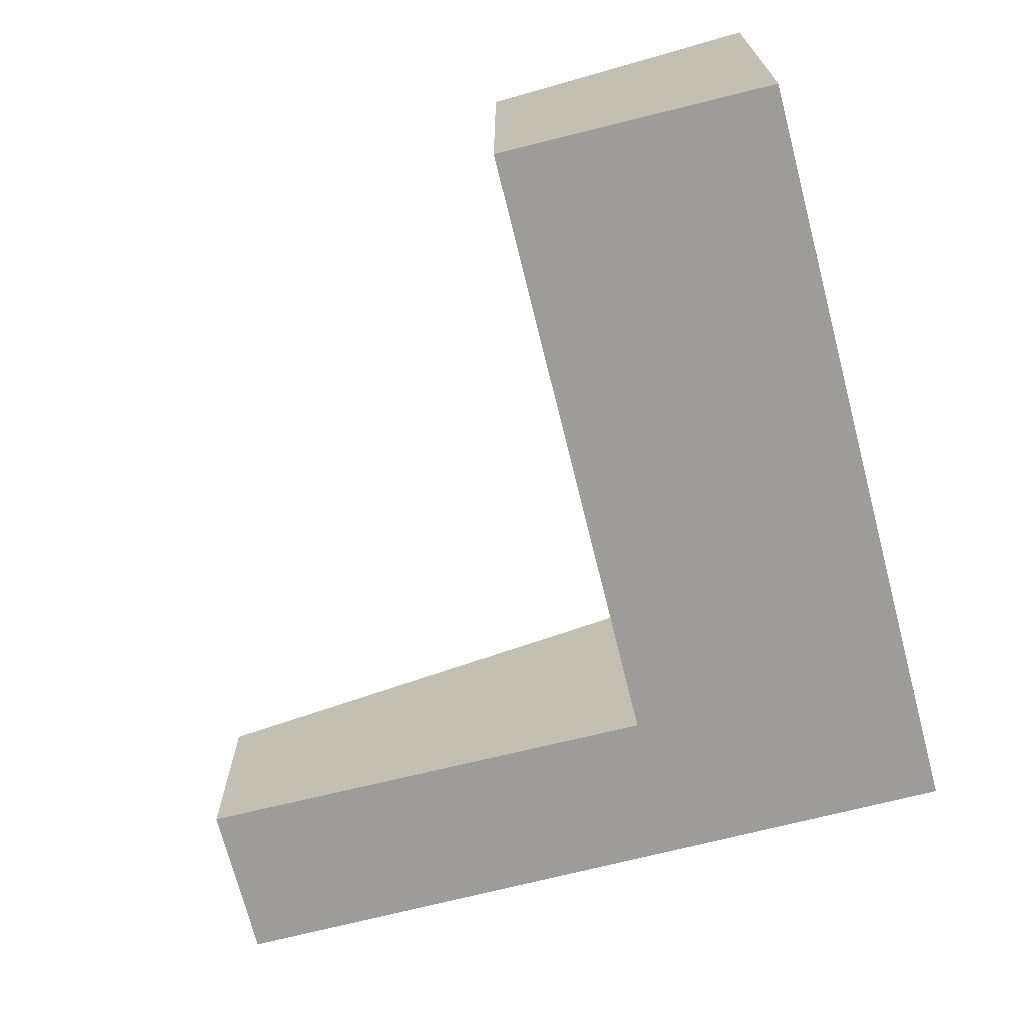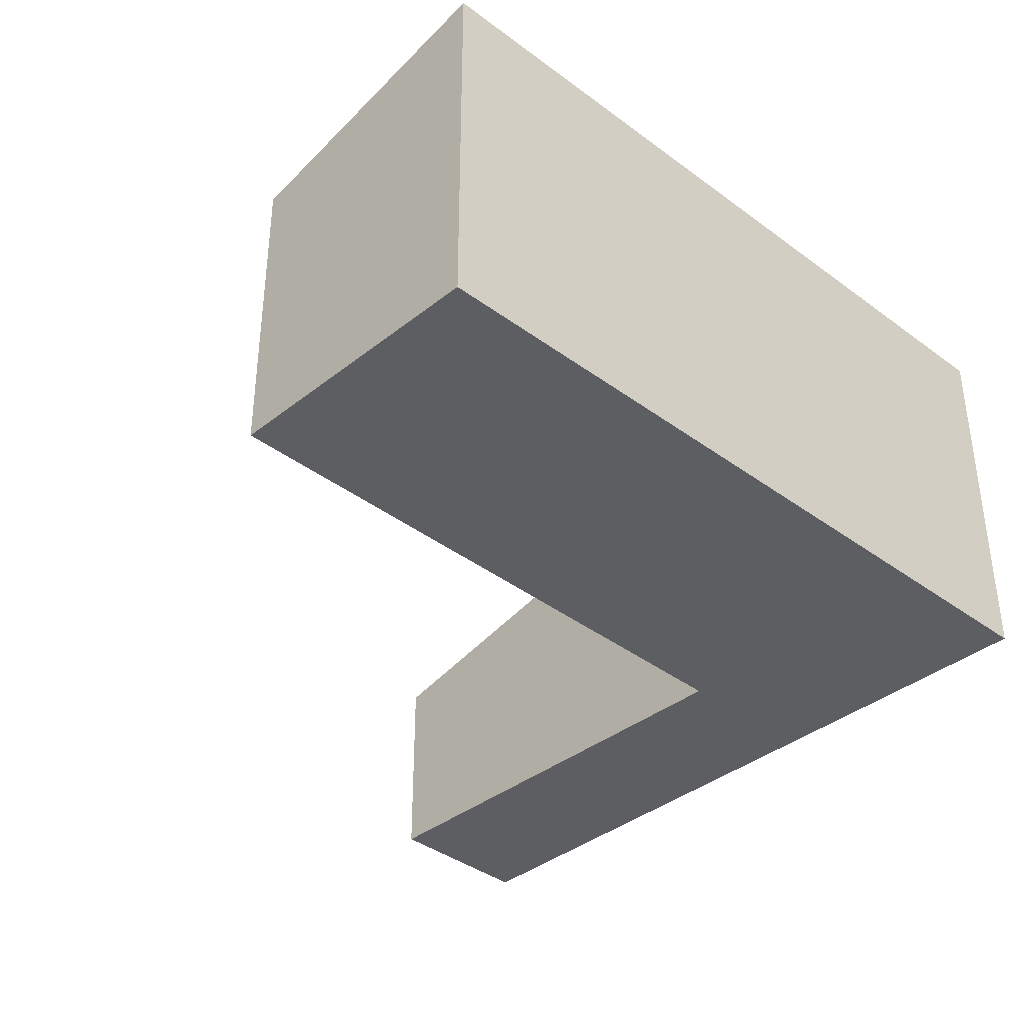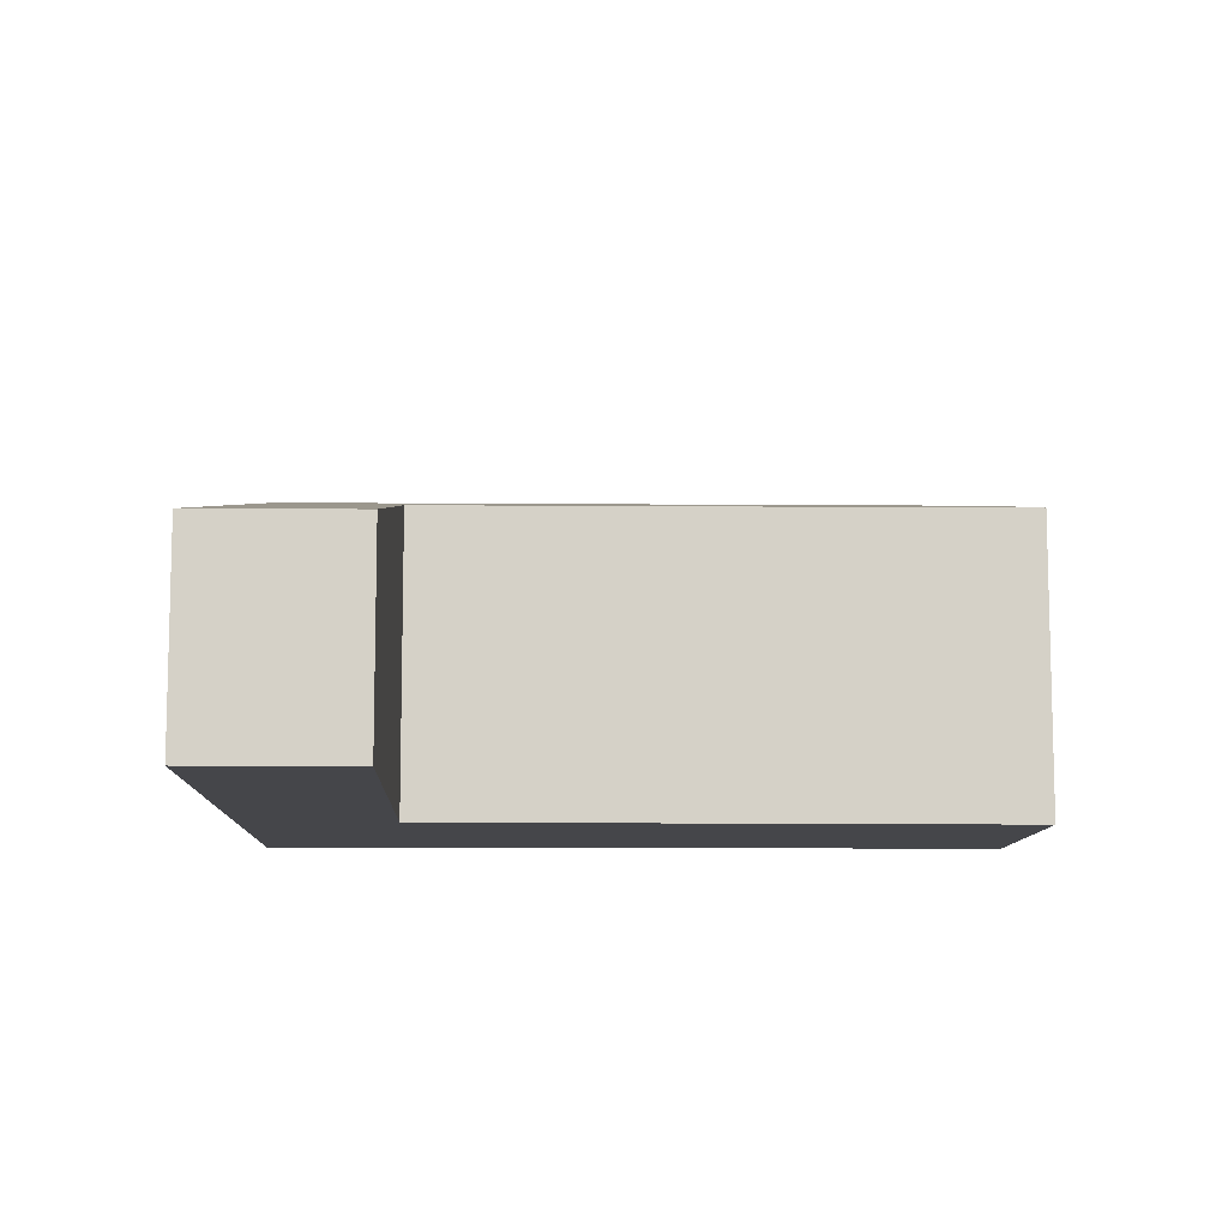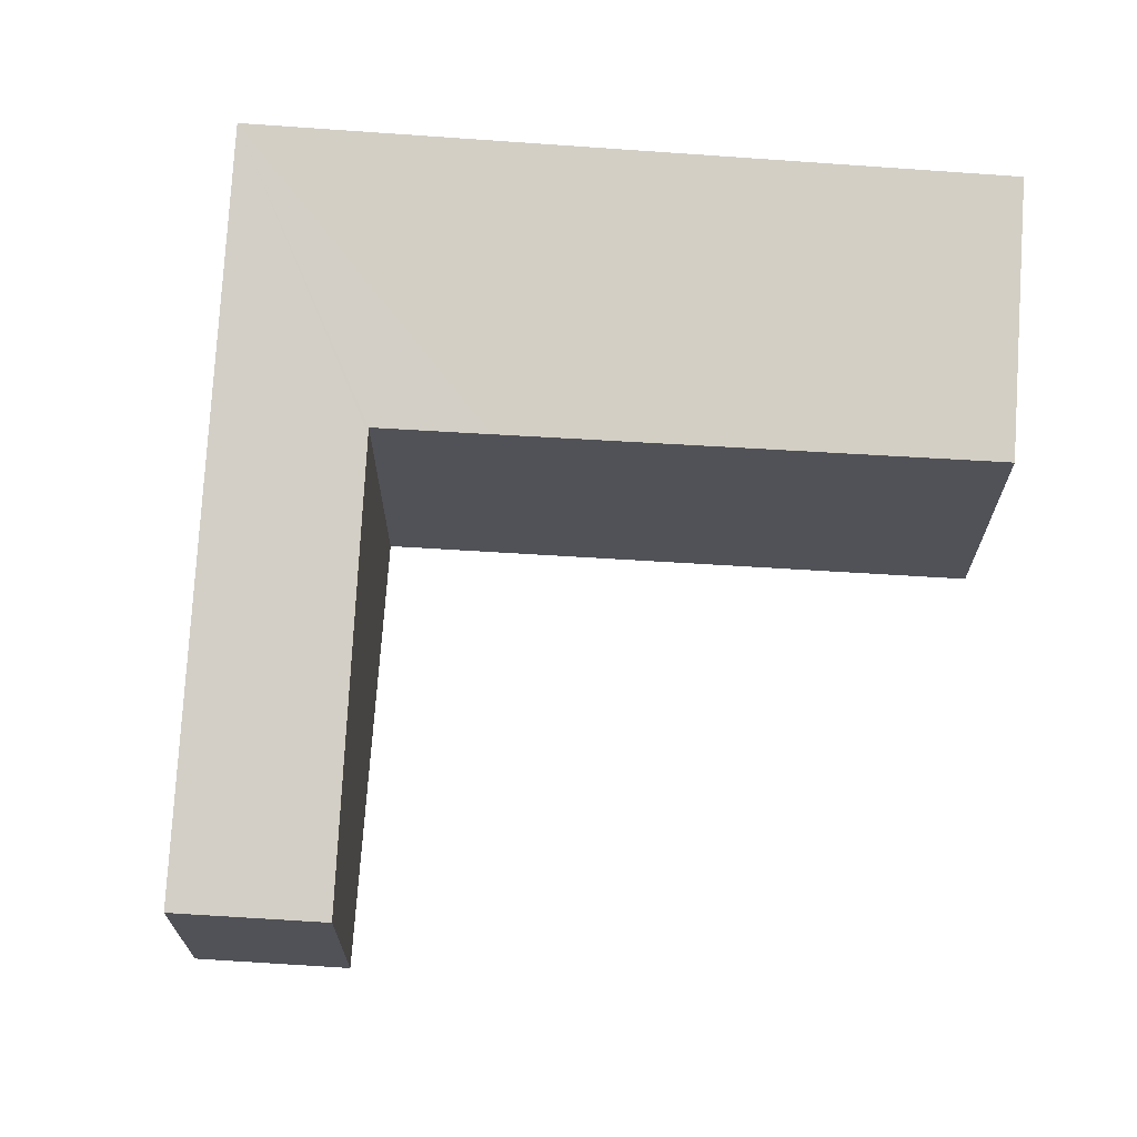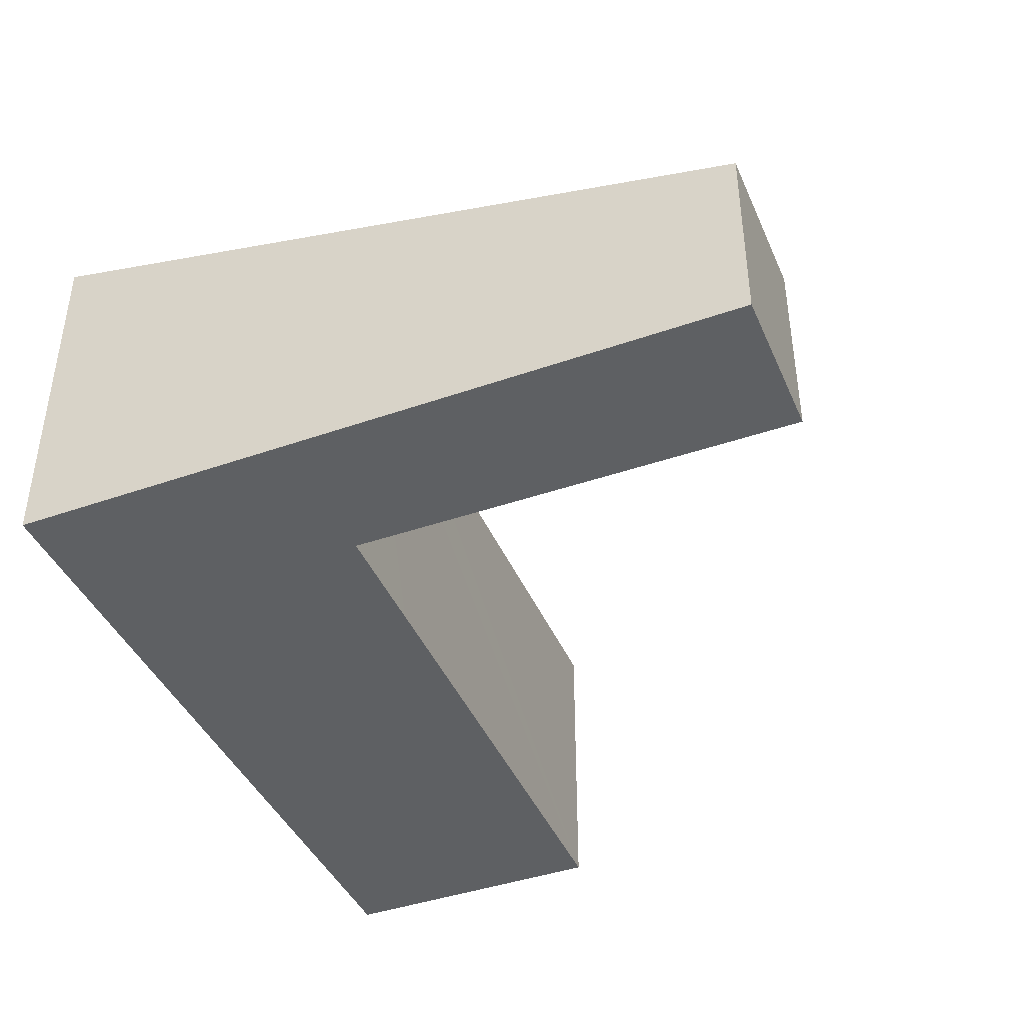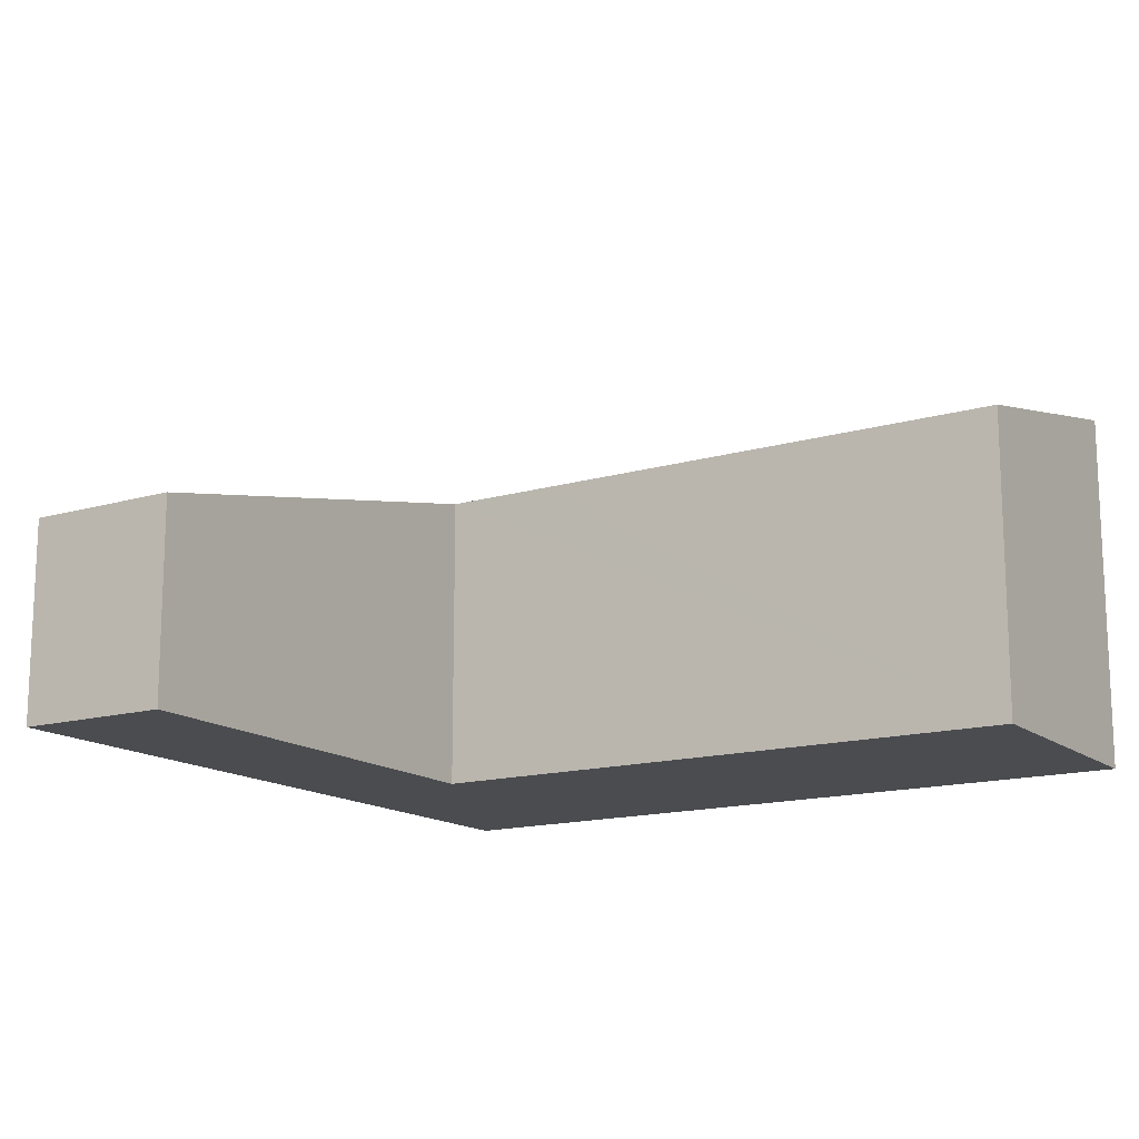
<metadata>
{"format":"obj","ext":"obj","renderer":"f3d","projection":"perspective","resolution":1024,"background":"white","views":[{"elev":-70.1,"azim":-157.2,"up":"+Y"},{"elev":-37.4,"azim":-125.6,"up":"+Y"},{"elev":-9.9,"azim":96.7,"up":"+Y"},{"elev":68.5,"azim":102.4,"up":"+Y"},{"elev":-42.7,"azim":31.1,"up":"+Y"},{"elev":-14.8,"azim":130.6,"up":"+Y"}]}
</metadata>
<code>
v  1.009 3.523 7.291
v  2.612 2.927 -0.408
v  0 3.523 2.157e-16
v  3.351 2.908 4.317
v  3.525 2.904 5.435
v  3.589 2.889 5.425
v  7.869 1.914 4.756
v  8.101 1.908 6.243
v  3.791 2.889 6.88
v  0 0 0
v  2.612 2.498e-17 -0.408
v  7.869 -2.912e-16 4.756
v  3.589 -3.322e-16 5.425
v  3.525 -3.328e-16 5.435
v  1.009 -4.464e-16 7.291
v  3.791 -4.213e-16 6.88
v  8.101 -3.823e-16 6.243
v  3.351 -2.643e-16 4.317
g defaultobject
f 1 2 3
f 2 1 4
f 4 1 5
f 5 1 6
f 6 1 7
f 7 1 8
f 8 1 9
f 2 10 3
f 10 2 11
f 12 6 7
f 6 12 13
f 6 13 5
f 5 13 14
f 10 1 3
f 1 10 15
f 15 9 1
f 9 15 8
f 8 15 16
f 8 16 17
f 8 12 7
f 12 8 17
f 4 11 2
f 11 4 5
f 11 5 18
f 18 5 14
f 16 12 17
f 12 16 15
f 12 15 13
f 13 15 14
f 14 15 10
f 14 10 18
f 18 10 11

</code>
